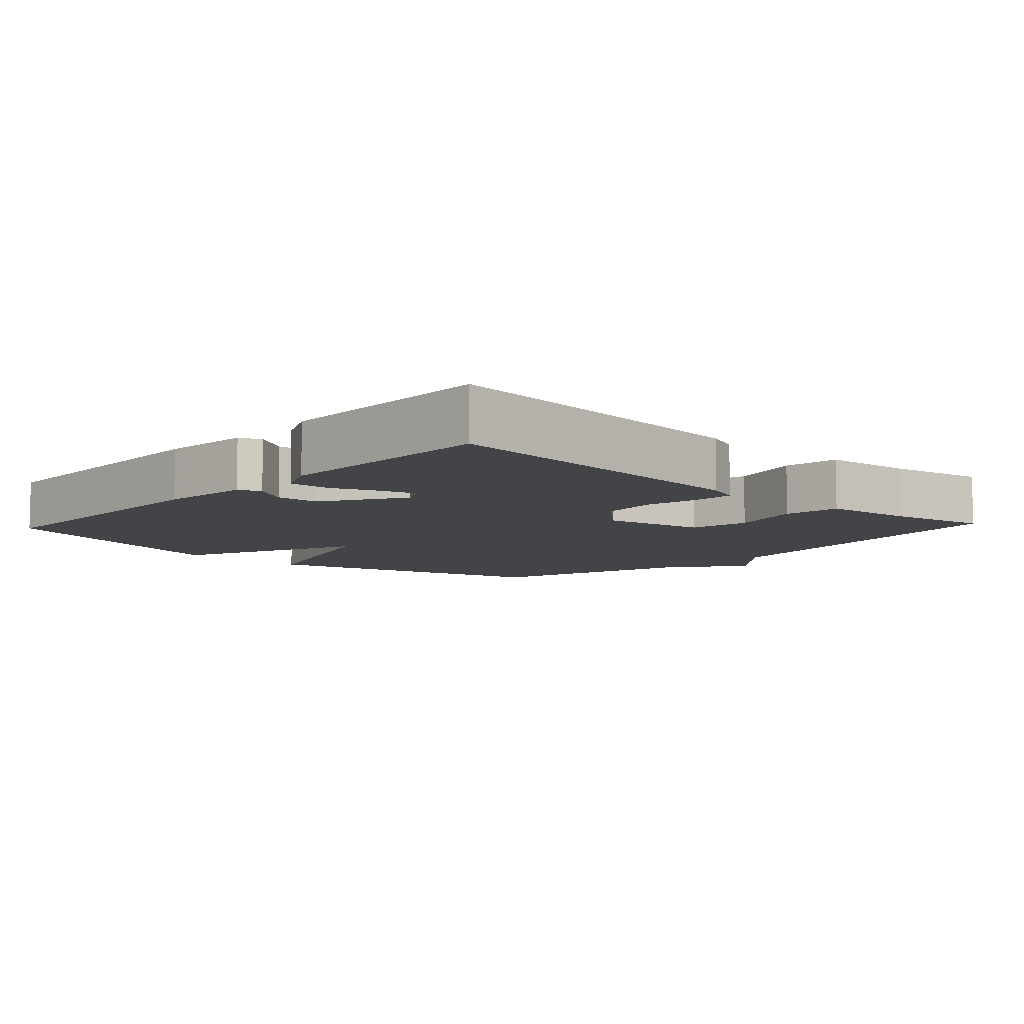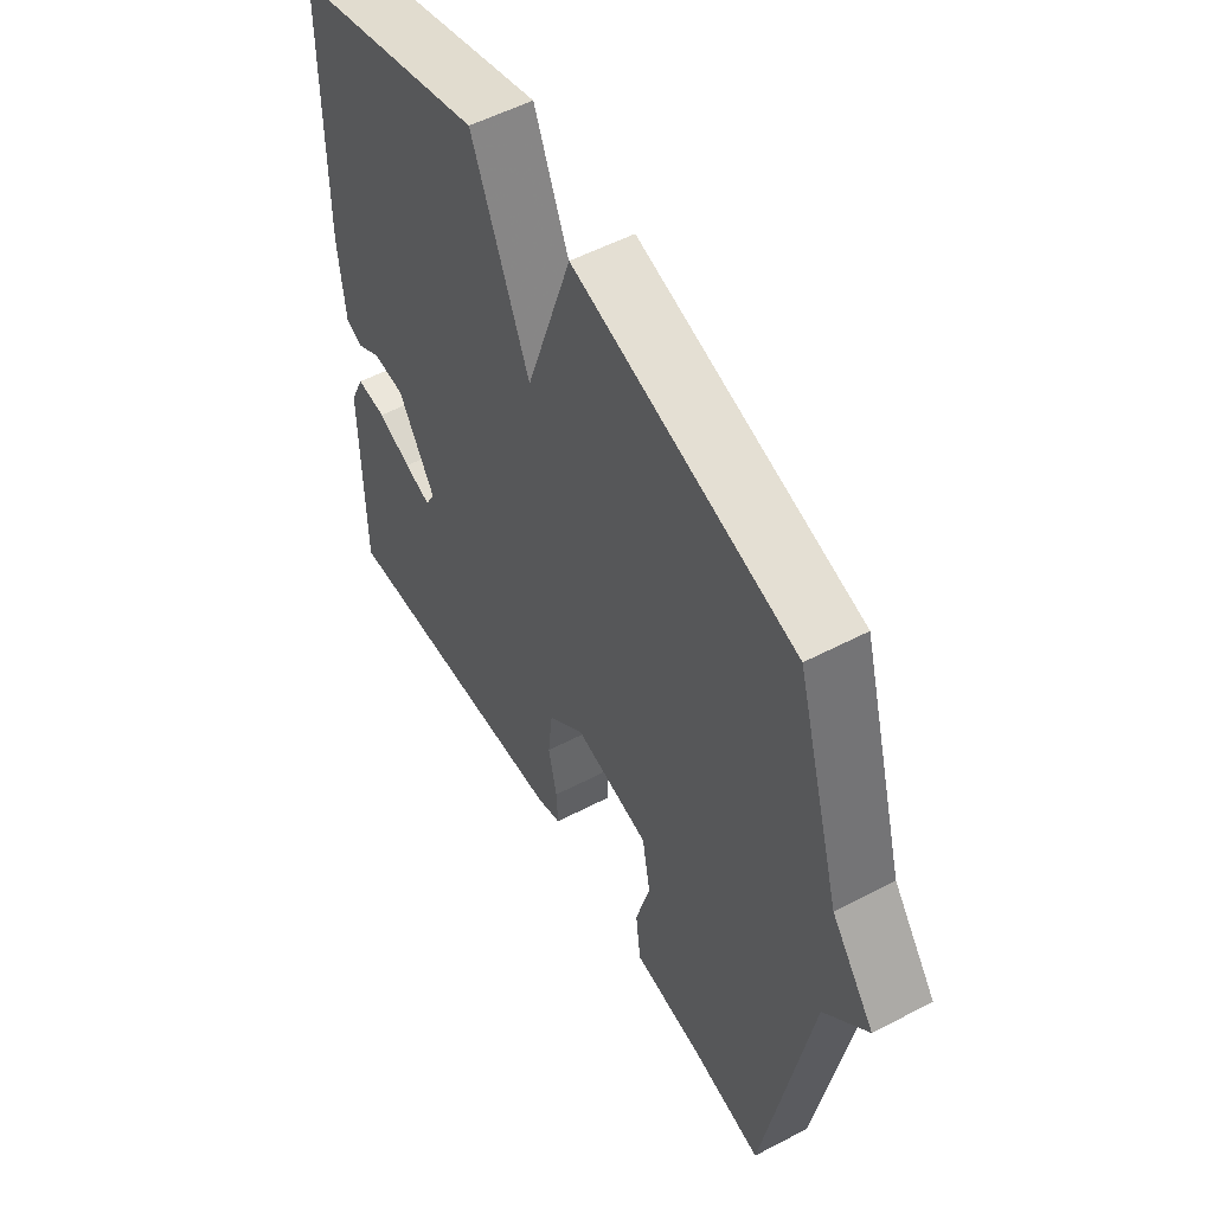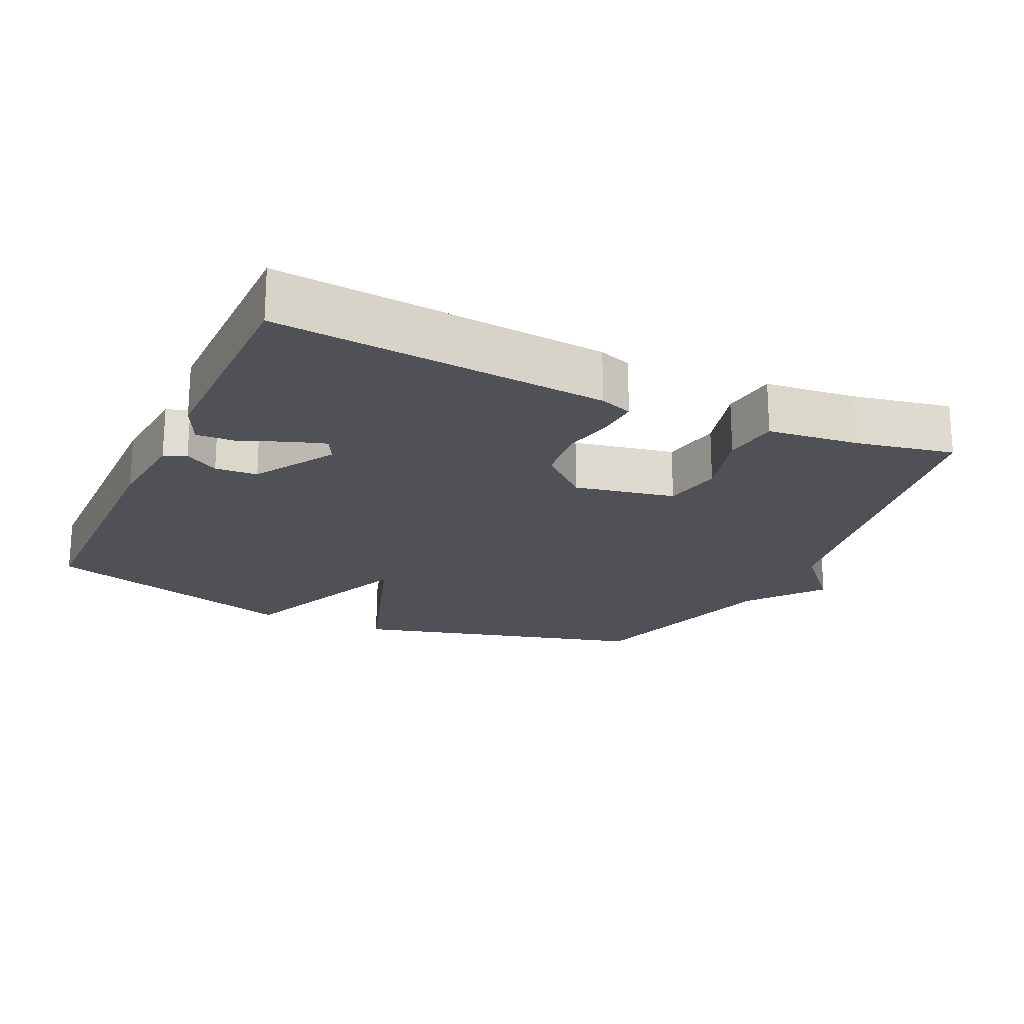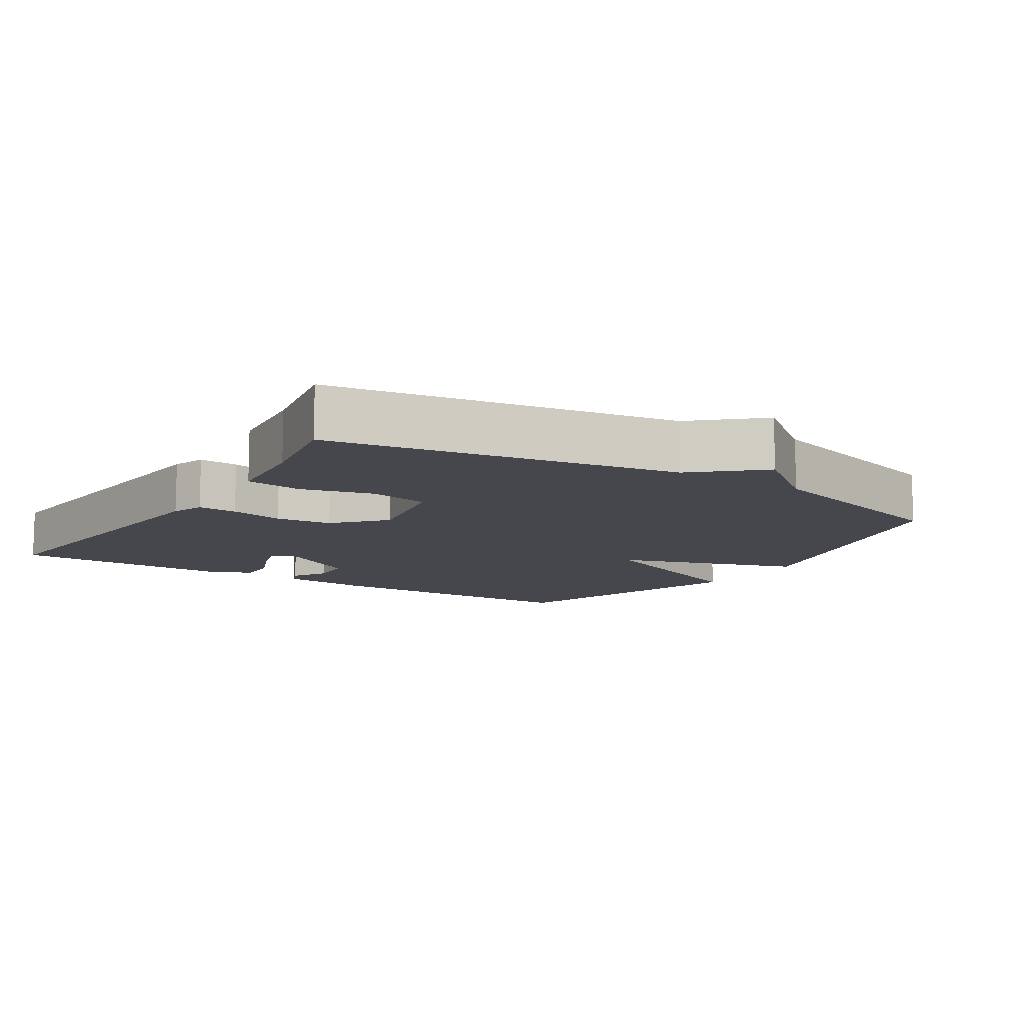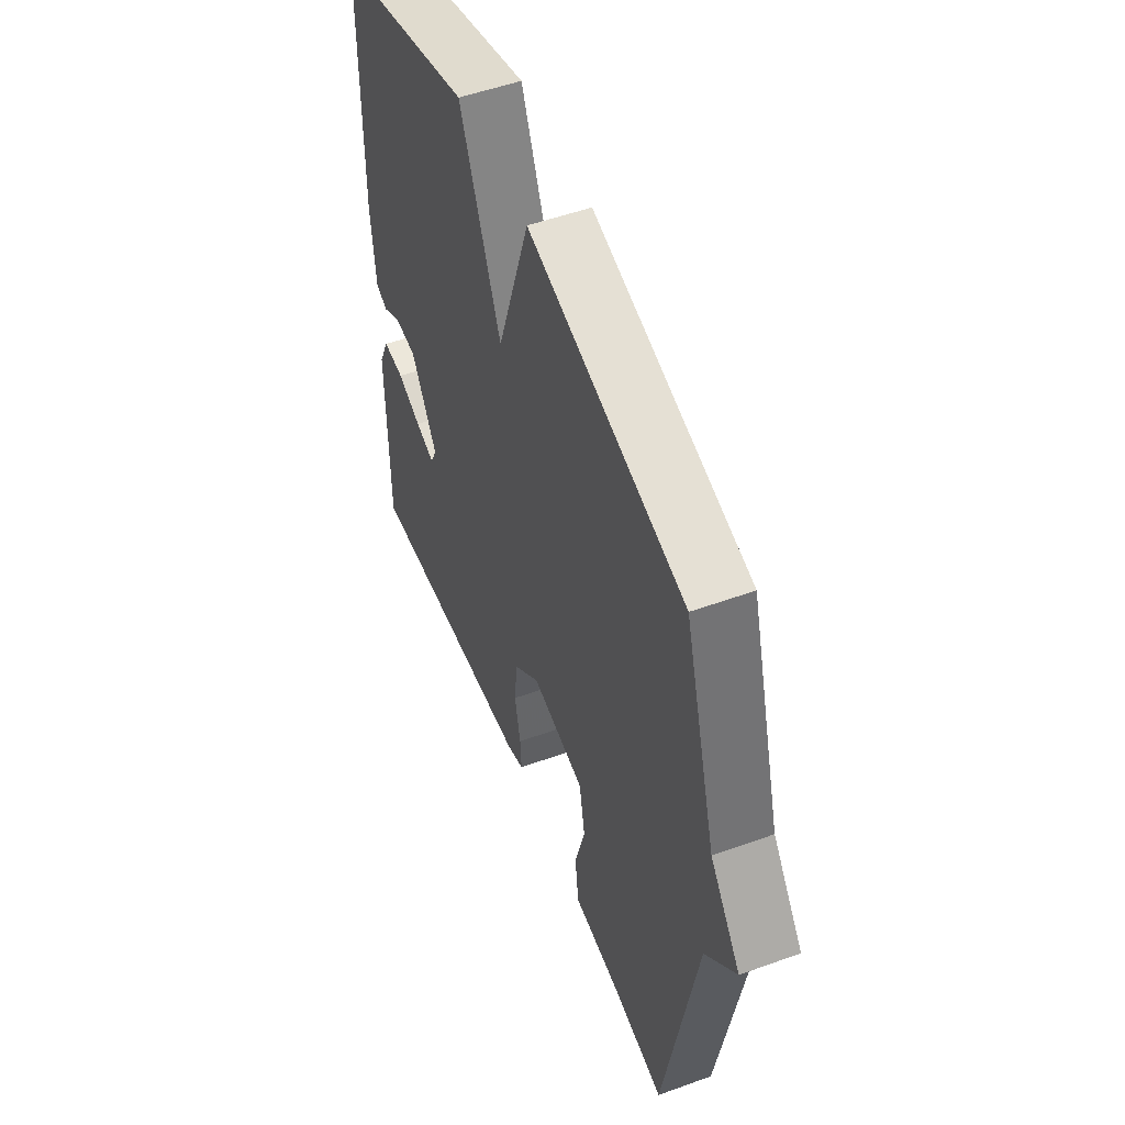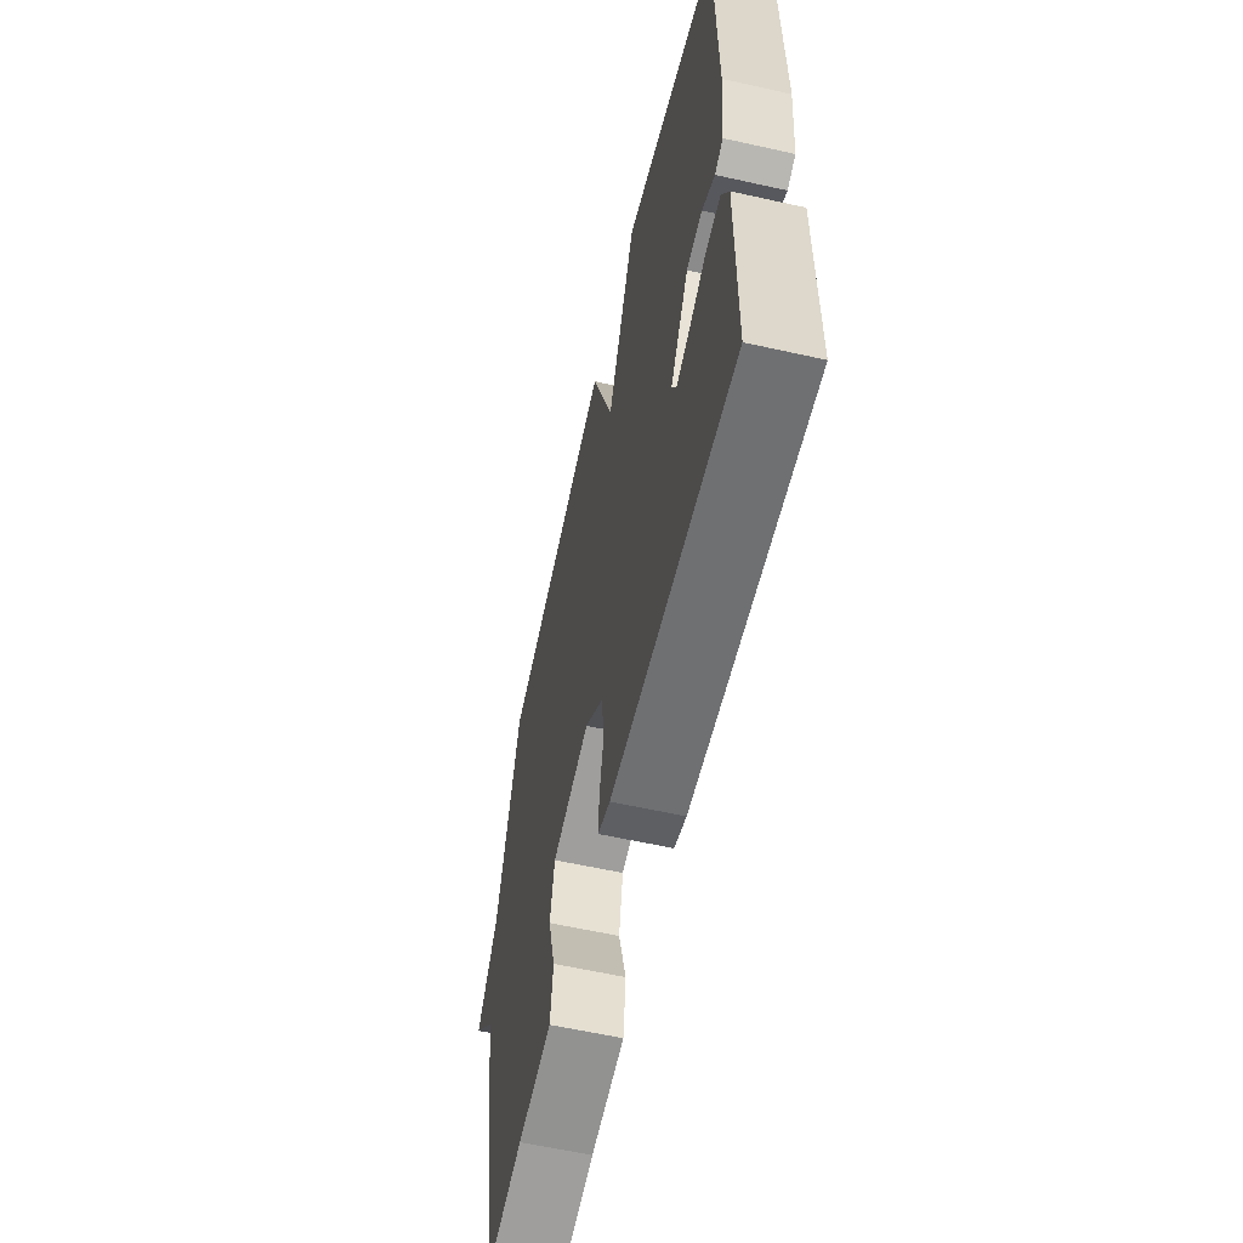
<metadata>
{"format":"obj","ext":"obj","renderer":"f3d","projection":"perspective","resolution":1024,"background":"white","views":[{"elev":-8.1,"azim":137.2,"up":"+Y"},{"elev":54.1,"azim":-119.1,"up":"+Z"},{"elev":-20.4,"azim":155.2,"up":"+Y"},{"elev":-10.9,"azim":-122.7,"up":"+Y"},{"elev":52.3,"azim":-111.3,"up":"+Z"},{"elev":-60.1,"azim":77.1,"up":"+Z"}]}
</metadata>
<code>
v -0.5 0.07 0.5
v -0.075 0.07 0.614
v 0.014 0.07 0.348
v 0.125 0.07 0.614
v 0.5 0.07 0.5
v 0.505 0.07 0.101
v 0.493 0.07 -0.029
v 0.461 0.07 -0.042
v 0.412 0.07 -0.012
v 0.351 0.07 -0.016
v 0.28 0.07 -0.132
v 0.298 0.07 -0.167
v 0.35 0.07 -0.151
v 0.415 0.07 -0.124
v 0.473 0.07 -0.121
v 0.501 0.07 -0.181
v 0.5 0.07 -0.5
v 0.023 0.07 -0.456
v -0.024 0.07 -0.439
v -0.021 0.07 -0.382
v -0.005 0.07 -0.305
v -0.014 0.07 -0.224
v -0.085 0.07 -0.16
v -0.23 0.07 -0.188
v -0.246 0.07 -0.274
v -0.218 0.07 -0.378
v -0.228 0.07 -0.459
v -0.359 0.07 -0.473
v -0.5 0.07 -0.5
v -0.588 0.07 -0.003
v -0.671 0.07 0.09
v -0.588 0.07 0.197
v -0.5 0 0.5
v -0.075 0 0.614
v 0.014 0 0.348
v 0.125 0 0.614
v 0.5 0 0.5
v 0.505 0 0.101
v 0.493 0 -0.029
v 0.461 0 -0.042
v 0.412 0 -0.012
v 0.351 0 -0.016
v 0.28 0 -0.132
v 0.298 0 -0.167
v 0.35 0 -0.151
v 0.415 0 -0.124
v 0.473 0 -0.121
v 0.501 0 -0.181
v 0.5 0 -0.5
v 0.023 0 -0.456
v -0.024 0 -0.439
v -0.021 0 -0.382
v -0.005 0 -0.305
v -0.014 0 -0.224
v -0.085 0 -0.16
v -0.23 0 -0.188
v -0.246 0 -0.274
v -0.218 0 -0.378
v -0.228 0 -0.459
v -0.359 0 -0.473
v -0.5 0 -0.5
v -0.588 0 -0.003
v -0.671 0 0.09
v -0.588 0 0.197
f 30 31 32
f 32 1 2
f 30 32 2
f 29 30 2
f 28 29 2
f 25 26 27 28
f 24 25 28
f 24 28 2
f 23 24 2 3
f 4 5 6
f 3 4 6
f 23 3 6
f 22 23 6
f 19 20 21
f 18 19 21
f 17 18 21
f 16 17 21
f 15 16 21
f 14 15 21
f 13 14 21
f 12 13 21
f 11 12 21 22
f 10 11 22
f 6 7 8 9
f 6 9 10
f 6 10 22
f 64 63 62
f 34 33 64
f 34 64 62
f 34 62 61
f 34 61 60
f 60 59 58 57
f 60 57 56
f 34 60 56
f 35 34 56 55
f 38 37 36
f 38 36 35
f 38 35 55
f 38 55 54
f 53 52 51
f 53 51 50
f 53 50 49
f 53 49 48
f 53 48 47
f 53 47 46
f 53 46 45
f 53 45 44
f 54 53 44 43
f 54 43 42
f 41 40 39 38
f 42 41 38
f 54 42 38
f 1 33 34 2
f 2 34 35 3
f 3 35 36 4
f 4 36 37 5
f 5 37 38 6
f 6 38 39 7
f 7 39 40 8
f 8 40 41 9
f 9 41 42 10
f 10 42 43 11
f 11 43 44 12
f 12 44 45 13
f 13 45 46 14
f 14 46 47 15
f 15 47 48 16
f 16 48 49 17
f 17 49 50 18
f 18 50 51 19
f 19 51 52 20
f 20 52 53 21
f 21 53 54 22
f 22 54 55 23
f 23 55 56 24
f 24 56 57 25
f 25 57 58 26
f 26 58 59 27
f 27 59 60 28
f 28 60 61 29
f 29 61 62 30
f 30 62 63 31
f 31 63 64 32
f 32 64 33 1

</code>
